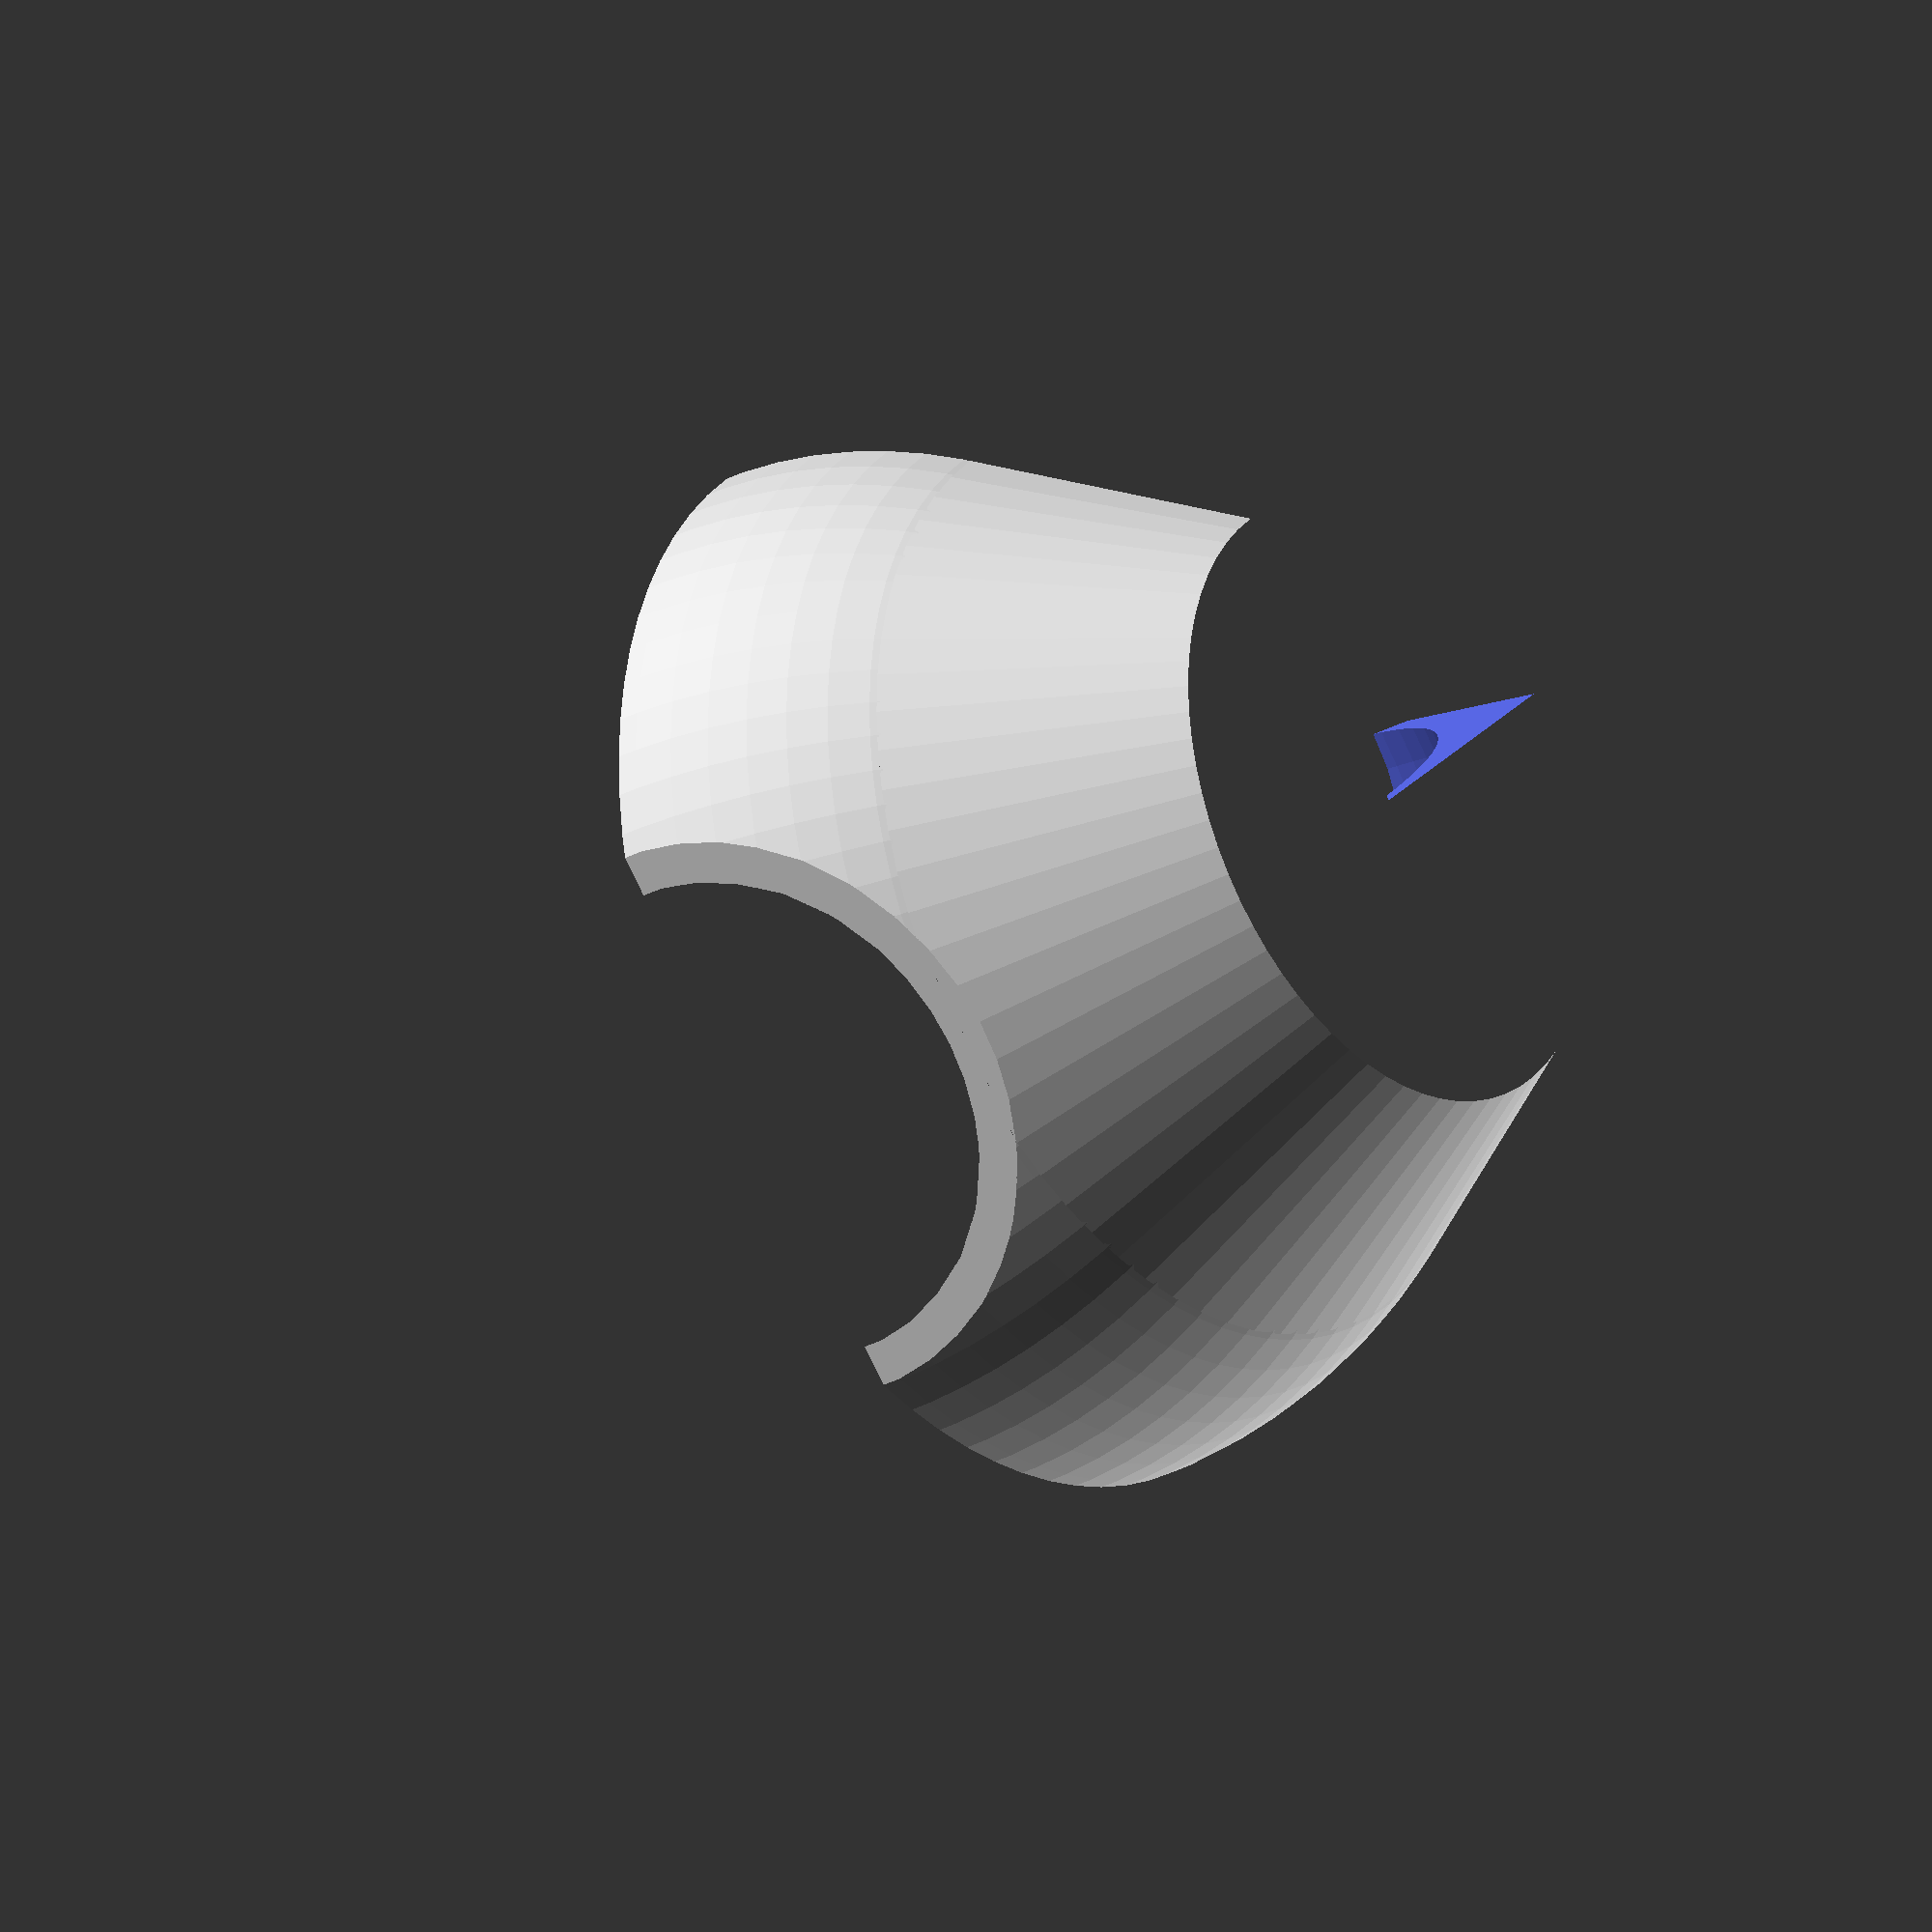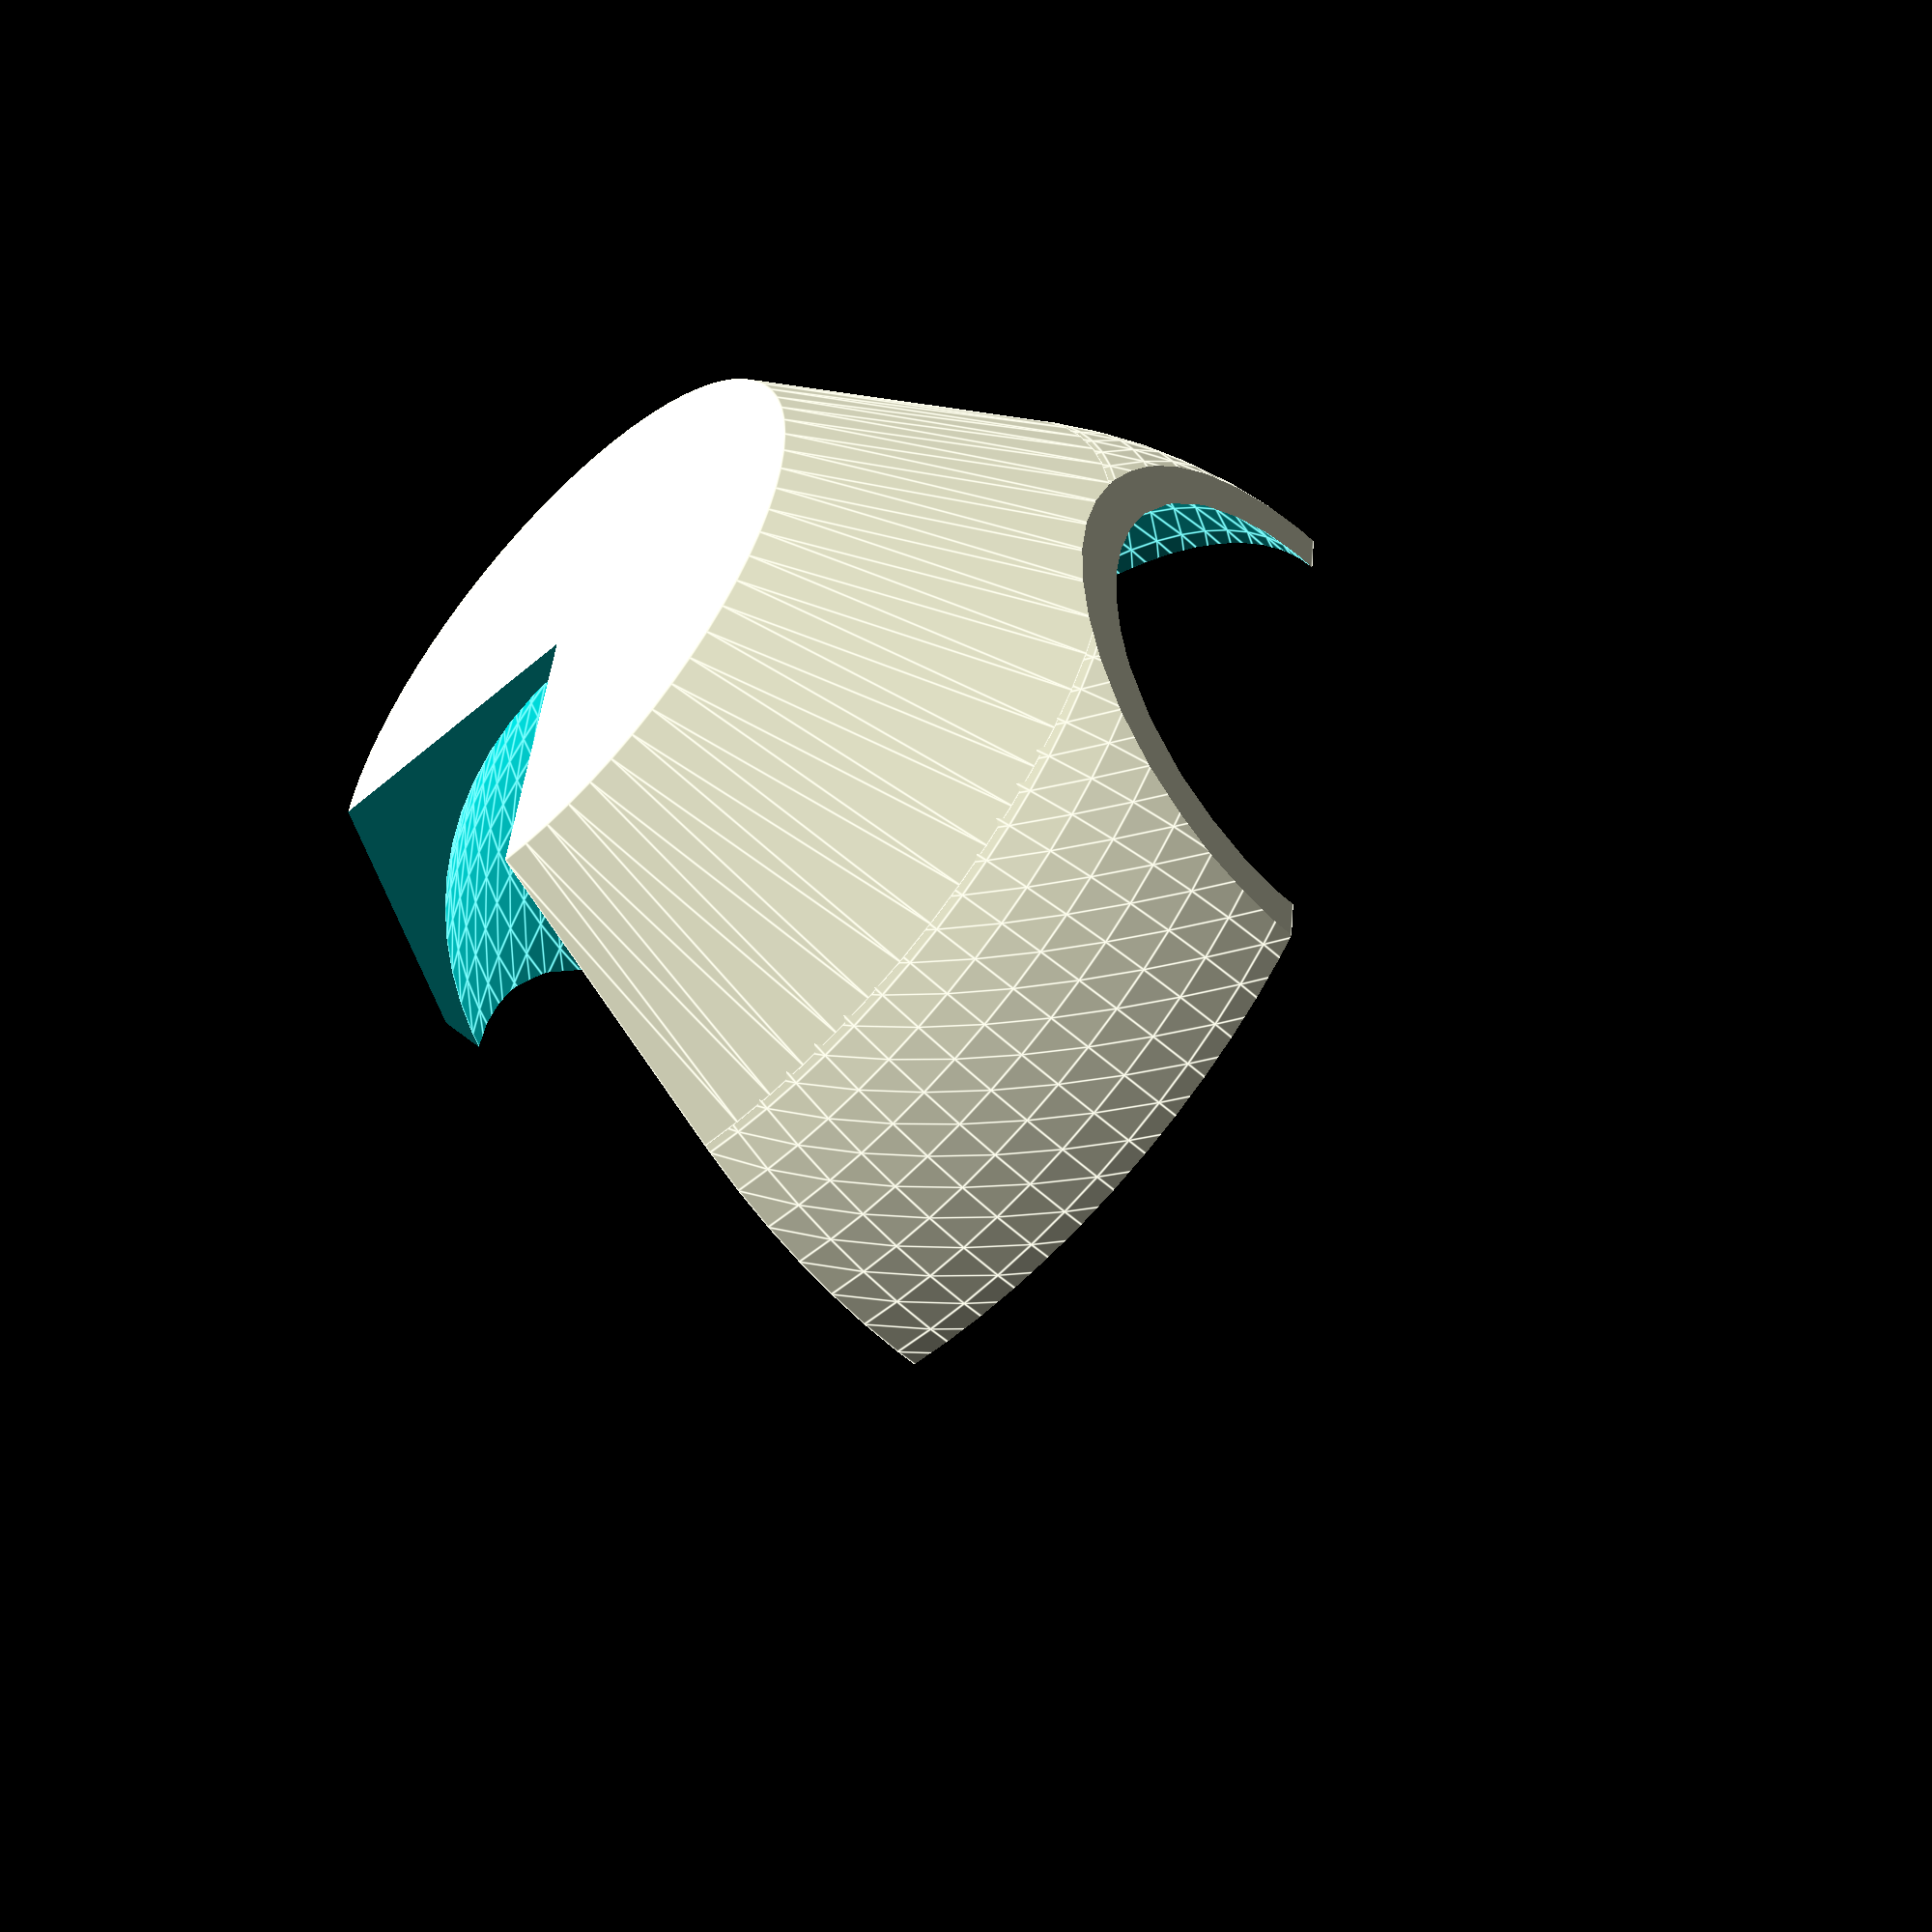
<openscad>
$fa = .01;

$fs = $preview ? 10 : 10;

d_inner = 240;
d_outer = 250;
d_rim = 255;
h_insert = 20;
h_dtent = 10;
thickness = 10;

module third(r = 9000) {
    intersection() {
        translate([4500, 0, 0])cube(9000, center = true);
        rotate([0, 0, 60])translate([4500, 0, 0])cube(9000, center = true);
        children();
    }
}

intersection() {
    translate([-250/2,-210/2,0])cube([250, 210, d_outer/2]);
    difference() {
        //cylinder(d=d_outer,h=d_outer/2+thickness);
        union() {
            translate([0, 0, d_outer / 2])
                sphere(d = d_outer);
            cylinder(d1=d_outer/sqrt(3), d2=d_outer*1.5/sqrt(3),h=d_outer/4);
        }
        translate([0, 0, d_outer / 2])
            sphere(d = d_outer - thickness);

        if ($preview)translate([0,0,-1000])cube(9000);
    }
}

</openscad>
<views>
elev=208.5 azim=133.5 roll=50.6 proj=o view=solid
elev=233.0 azim=262.9 roll=314.6 proj=p view=edges
</views>
